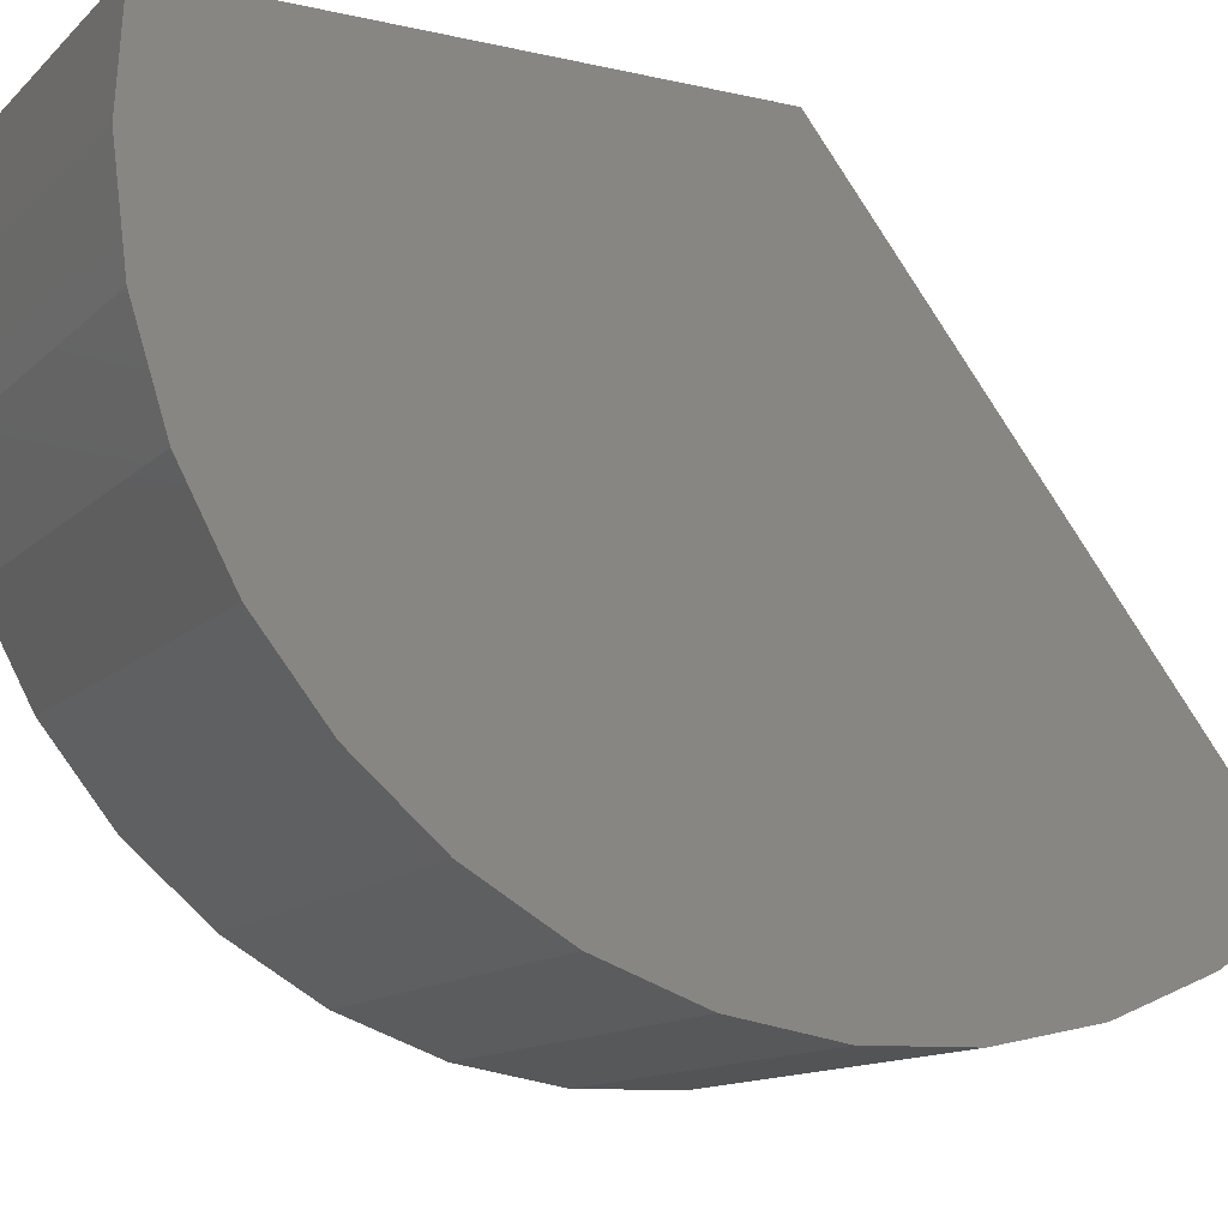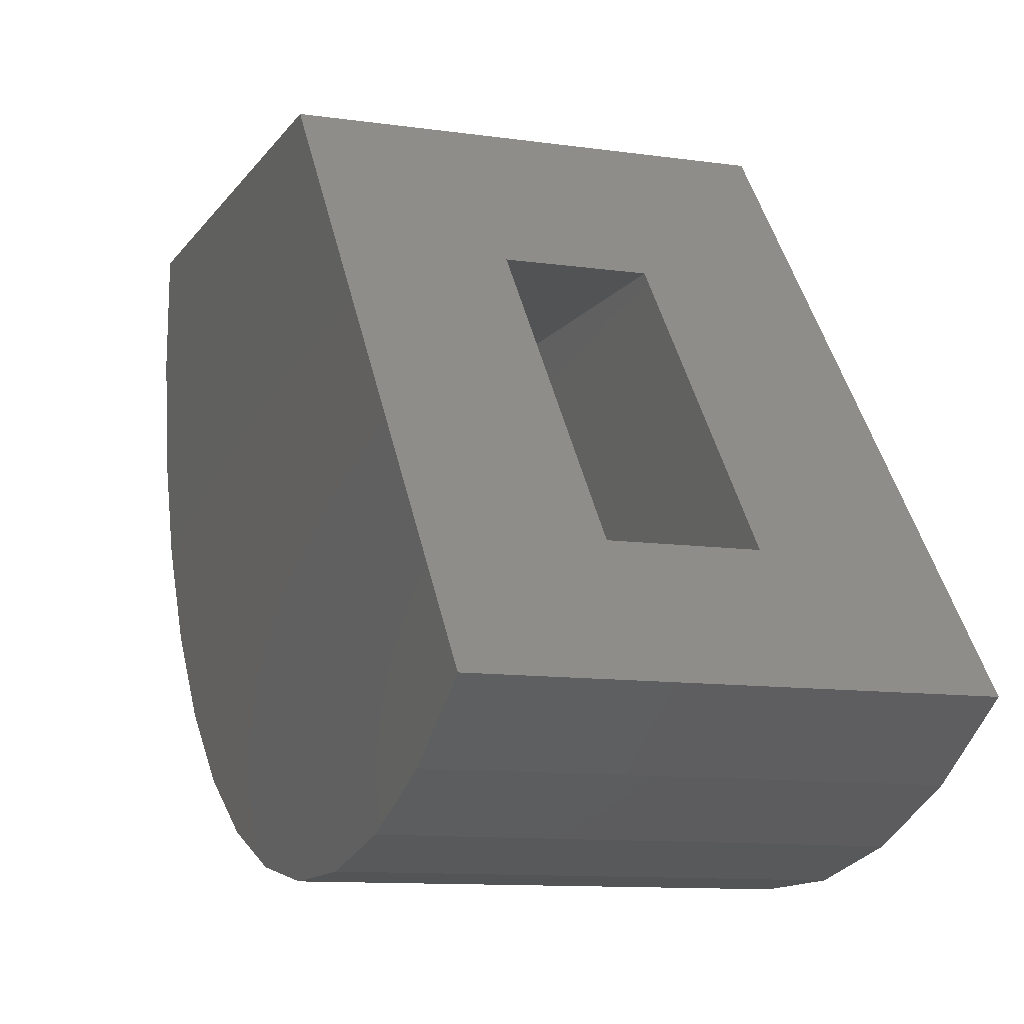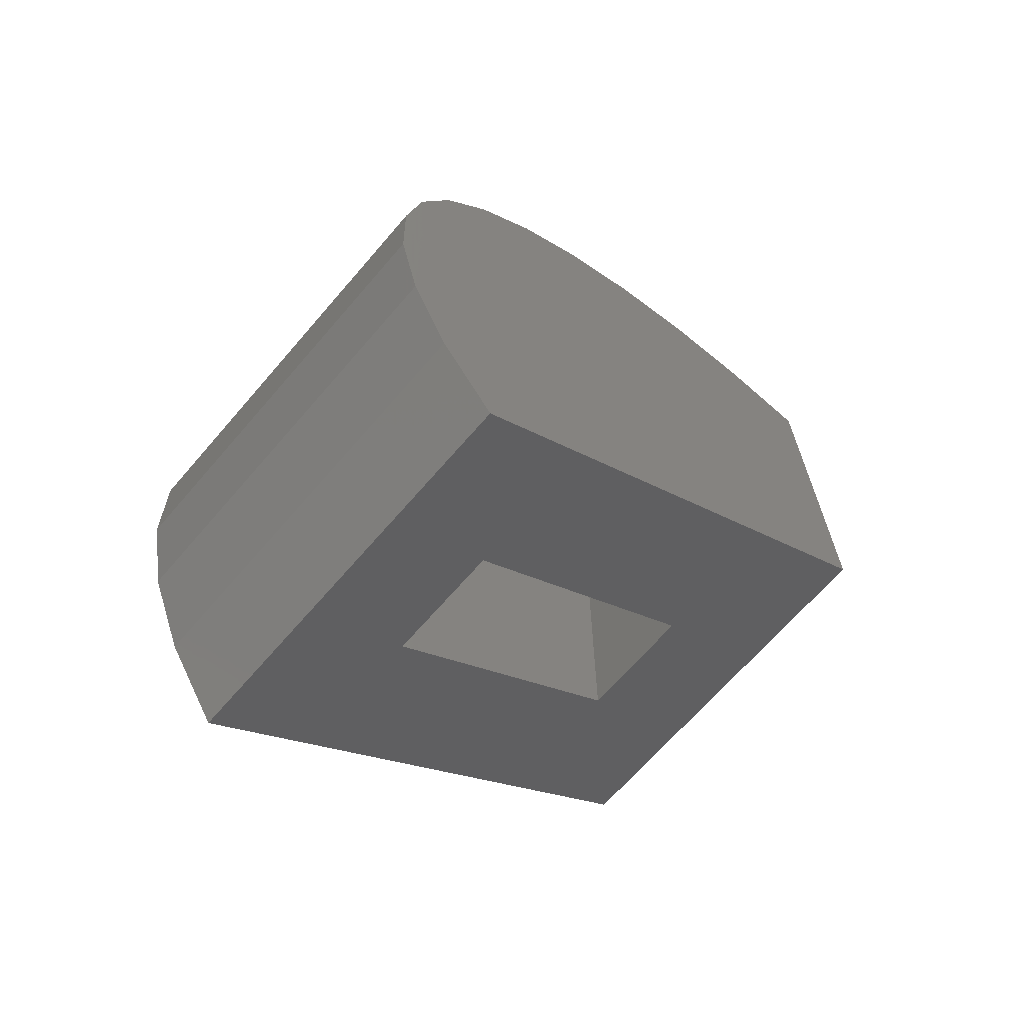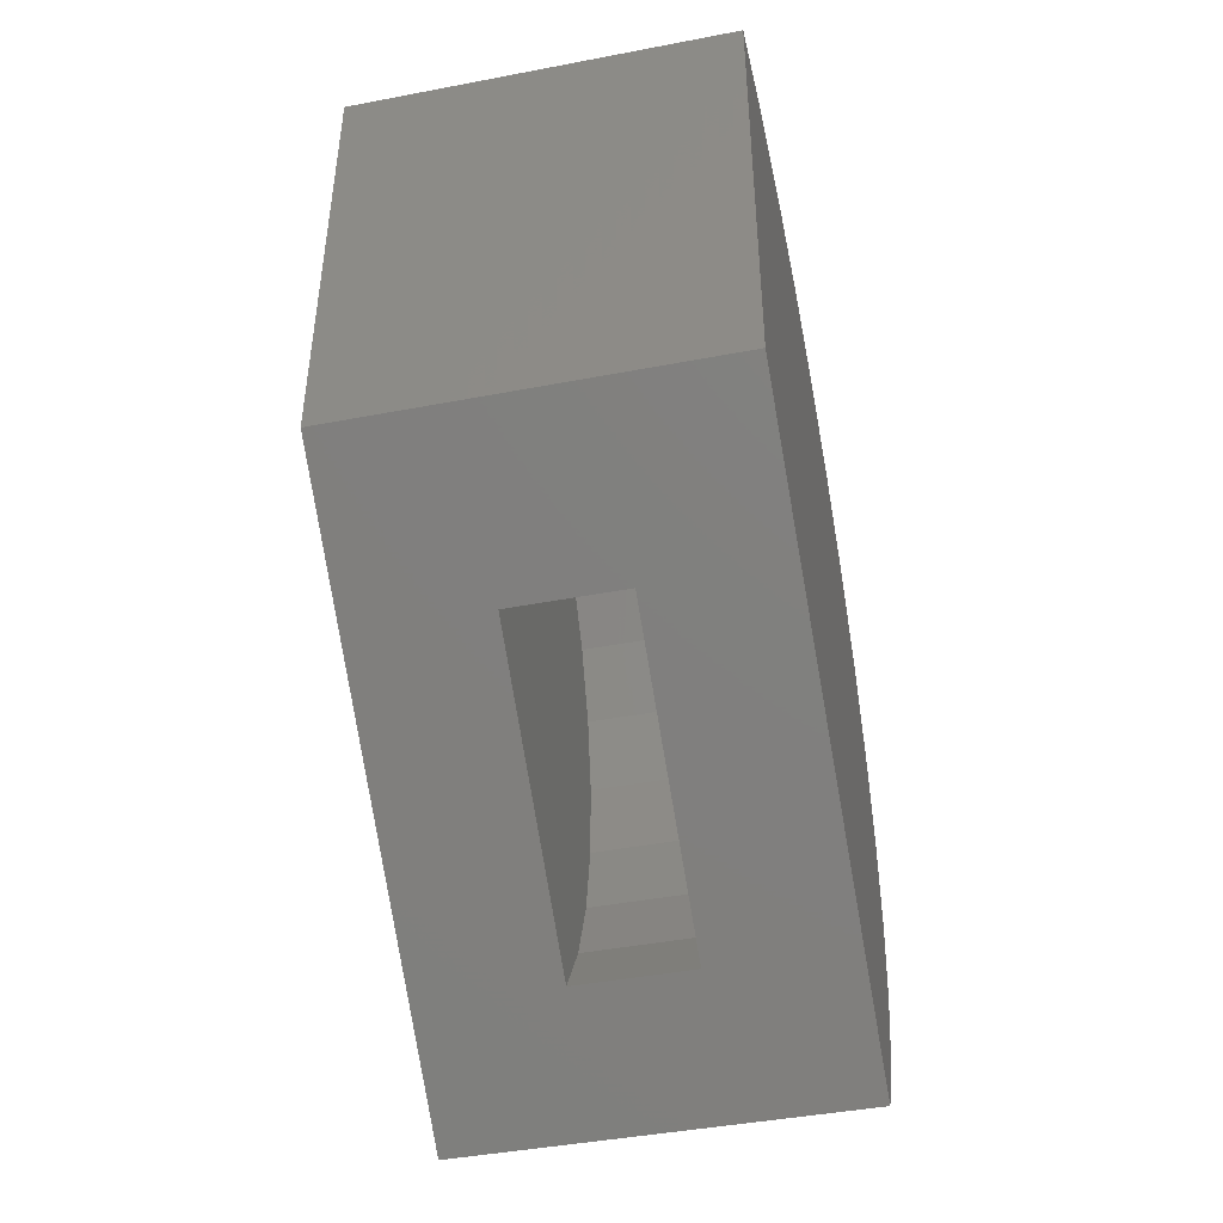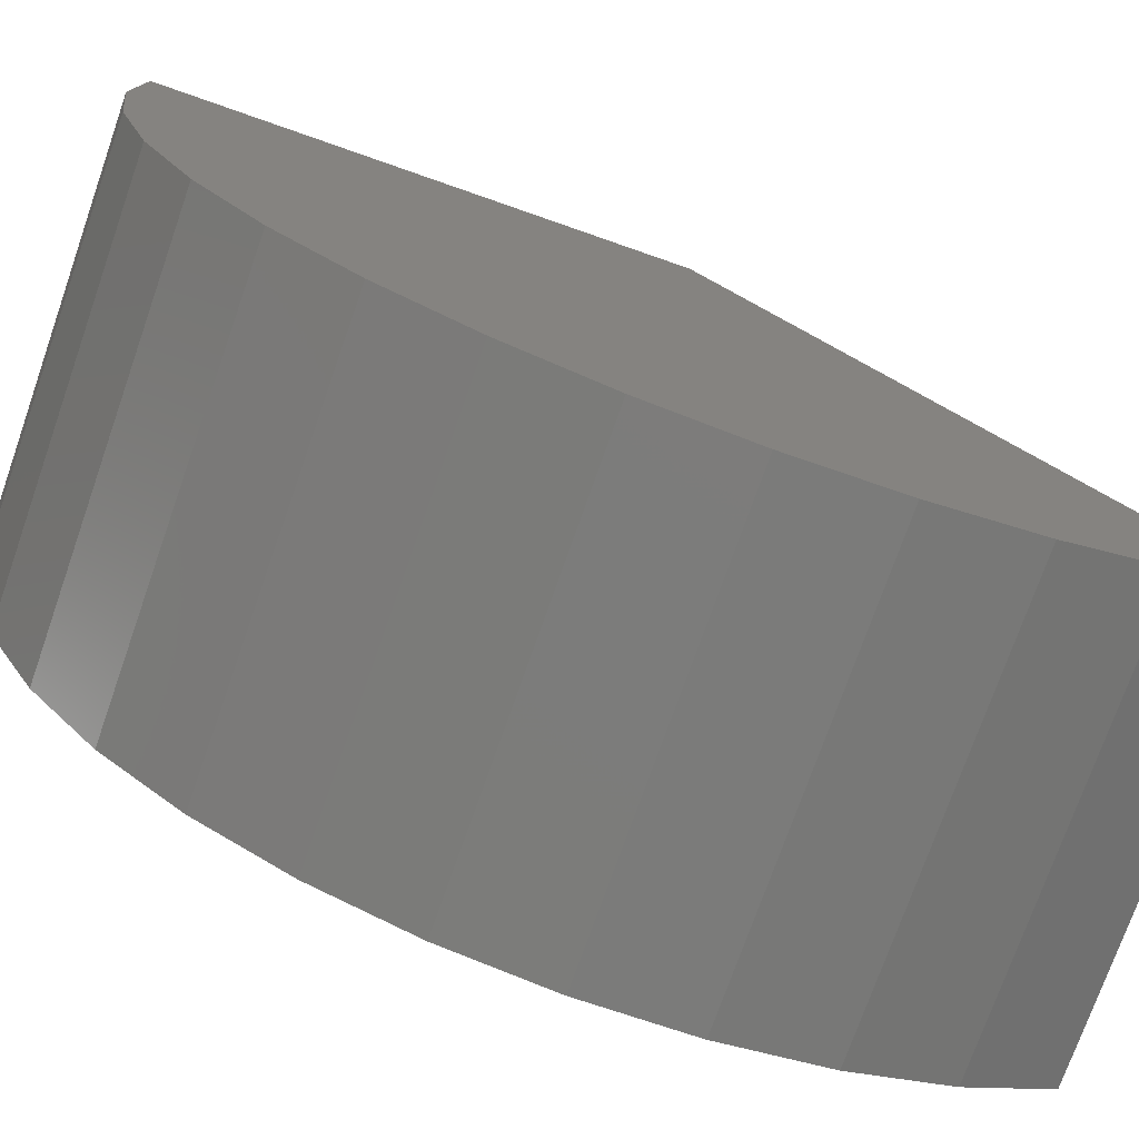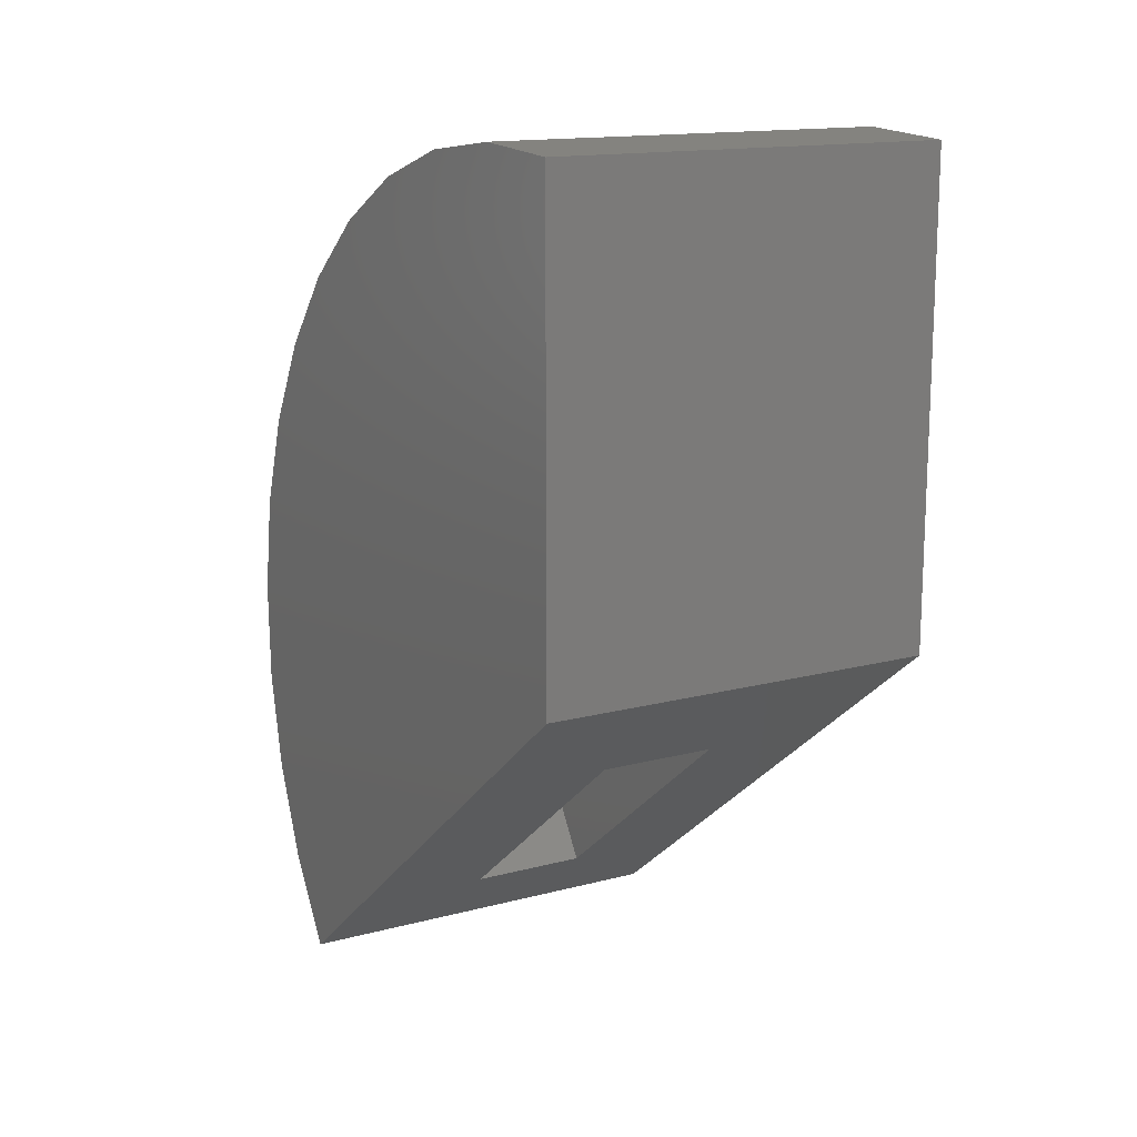
<metadata>
{"format":"stl","ext":"stl","renderer":"f3d","projection":"perspective","resolution":1024,"background":"white","views":[{"elev":-12.9,"azim":62.4,"up":"+Y"},{"elev":-10.6,"azim":159.9,"up":"+Y"},{"elev":-67.1,"azim":49.3,"up":"+Z"},{"elev":-44.1,"azim":-167.4,"up":"+Z"},{"elev":-74.6,"azim":70.7,"up":"+Y"},{"elev":14.9,"azim":150.4,"up":"+Z"}]}
</metadata>
<code>
# stl→obj: 56 verts, 108 faces
v 0.6485 0.2656 -0.5389
v 0.1954 -0.1875 -0.899
v -0.6406 0.2656 -0.5389
v -0.1875 -0.1875 -0.899
v -0.6406 -1.382 -1.848
v -0.1875 -1.028 -1.567
v 0.6485 -1.382 -1.848
v 0.1954 -1.028 -1.567
v 0.1954 -1.307 -0.6297
v 0.1954 -1.26 -0.384
v 0.1954 -1.168 -0.1516
v 0.1954 -1.033 0.05908
v 0.1954 -0.8613 0.2404
v 0.1954 -0.6578 0.3858
v 0.1954 -0.4305 0.4899
v 0.1954 -0.1875 0.549
v 0.1954 -1.306 -0.8797
v 0.1954 -1.164 -1.357
v 0.1954 -1.258 -1.125
v -0.1875 -1.26 -0.384
v -0.1875 -1.307 -0.6297
v -0.1875 -1.306 -0.8797
v -0.1875 -1.258 -1.125
v -0.1875 -1.164 -1.357
v -0.1875 -1.168 -0.1516
v -0.1875 -1.033 0.05908
v -0.1875 -0.8613 0.2404
v -0.1875 -0.6578 0.3858
v -0.1875 -0.4305 0.4899
v -0.1875 -0.1875 0.549
v 0.6485 0.2656 0.9955
v 0.6485 -0.0584 1.015
v 0.6485 -0.3804 0.9741
v 0.6485 -0.6896 0.8754
v 0.6485 -0.9755 0.7217
v 0.6485 -1.228 0.5182
v 0.6485 -1.44 0.2719
v 0.6485 -1.603 -0.008929
v 0.6485 -1.711 -0.3148
v 0.6485 -1.762 -0.6354
v 0.6485 -1.753 -0.9599
v 0.6485 -1.685 -1.277
v 0.6485 -1.56 -1.577
v -0.6406 -1.56 -1.577
v -0.6406 -1.685 -1.277
v -0.6406 -1.753 -0.9599
v -0.6406 -1.762 -0.6354
v -0.6406 -1.711 -0.3148
v -0.6406 -1.603 -0.008929
v -0.6406 -1.44 0.2719
v -0.6406 -1.228 0.5182
v -0.6406 -0.9755 0.7217
v -0.6406 -0.6896 0.8754
v -0.6406 -0.3804 0.9741
v -0.6406 -0.0584 1.015
v -0.6406 0.2656 0.9955
f 1 2 3
f 3 2 4
f 3 4 5
f 5 4 6
f 5 6 7
f 7 6 8
f 7 8 1
f 1 8 2
f 9 10 11
f 9 11 12
f 9 12 13
f 9 13 14
f 9 14 15
f 9 15 16
f 9 16 2
f 9 2 17
f 18 19 8
f 8 19 17
f 8 17 2
f 20 9 21
f 21 9 17
f 21 17 22
f 22 17 19
f 22 19 23
f 23 19 18
f 23 18 24
f 24 18 8
f 24 8 6
f 9 20 10
f 10 20 25
f 10 25 11
f 11 25 26
f 11 26 12
f 12 26 27
f 12 27 13
f 13 27 28
f 13 28 14
f 14 28 29
f 14 29 15
f 15 29 30
f 15 30 16
f 21 22 4
f 21 4 30
f 21 30 29
f 21 29 28
f 21 28 27
f 21 27 26
f 21 26 25
f 21 25 20
f 4 22 6
f 6 22 23
f 6 23 24
f 4 2 30
f 30 2 16
f 1 31 32
f 1 32 33
f 1 33 34
f 1 34 35
f 1 35 36
f 1 36 37
f 1 37 38
f 1 38 39
f 1 39 40
f 1 40 7
f 7 40 41
f 7 41 42
f 7 42 43
f 5 7 44
f 44 7 43
f 44 43 45
f 45 43 42
f 45 42 46
f 46 42 41
f 46 41 47
f 47 41 40
f 47 40 48
f 48 40 39
f 48 39 49
f 49 39 38
f 49 38 50
f 50 38 37
f 50 37 51
f 51 37 36
f 51 36 52
f 52 36 35
f 52 35 53
f 53 35 34
f 53 34 54
f 54 34 33
f 54 33 55
f 55 33 32
f 55 32 56
f 56 32 31
f 3 5 47
f 3 47 48
f 3 48 49
f 3 49 50
f 3 50 51
f 3 51 52
f 3 52 53
f 3 53 54
f 3 54 55
f 3 55 56
f 5 44 45
f 5 45 46
f 5 46 47
f 3 56 1
f 1 56 31

</code>
